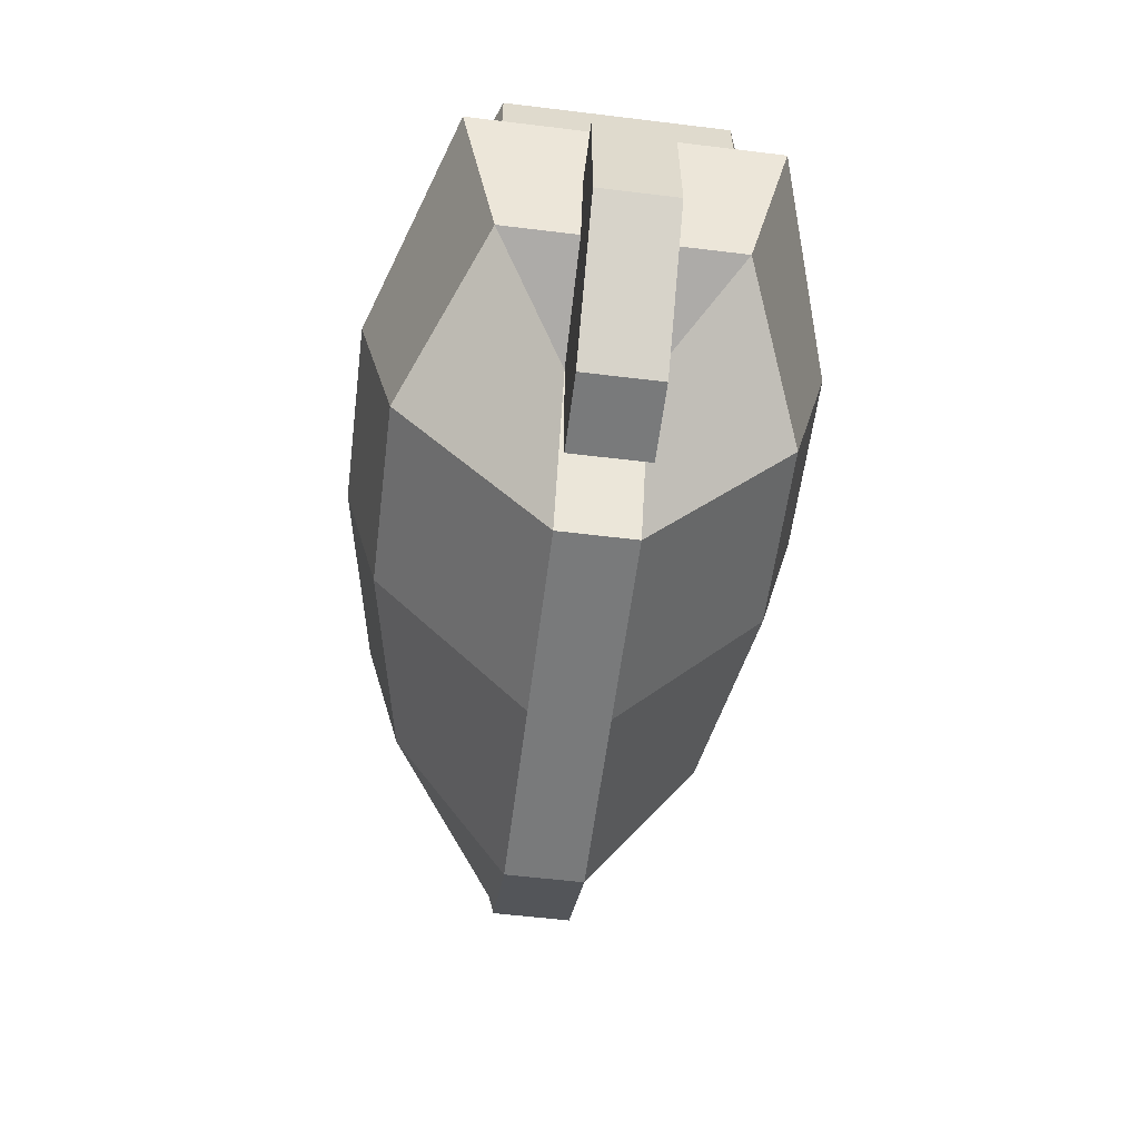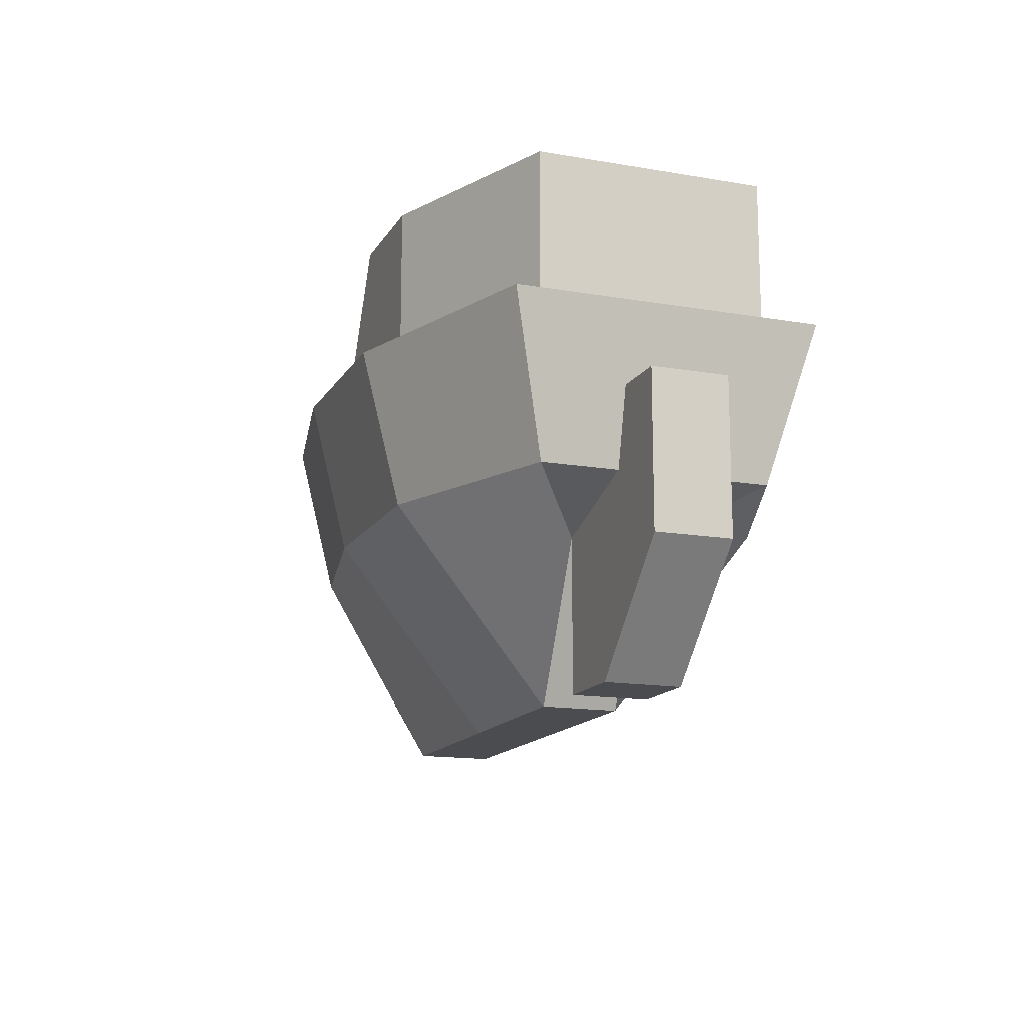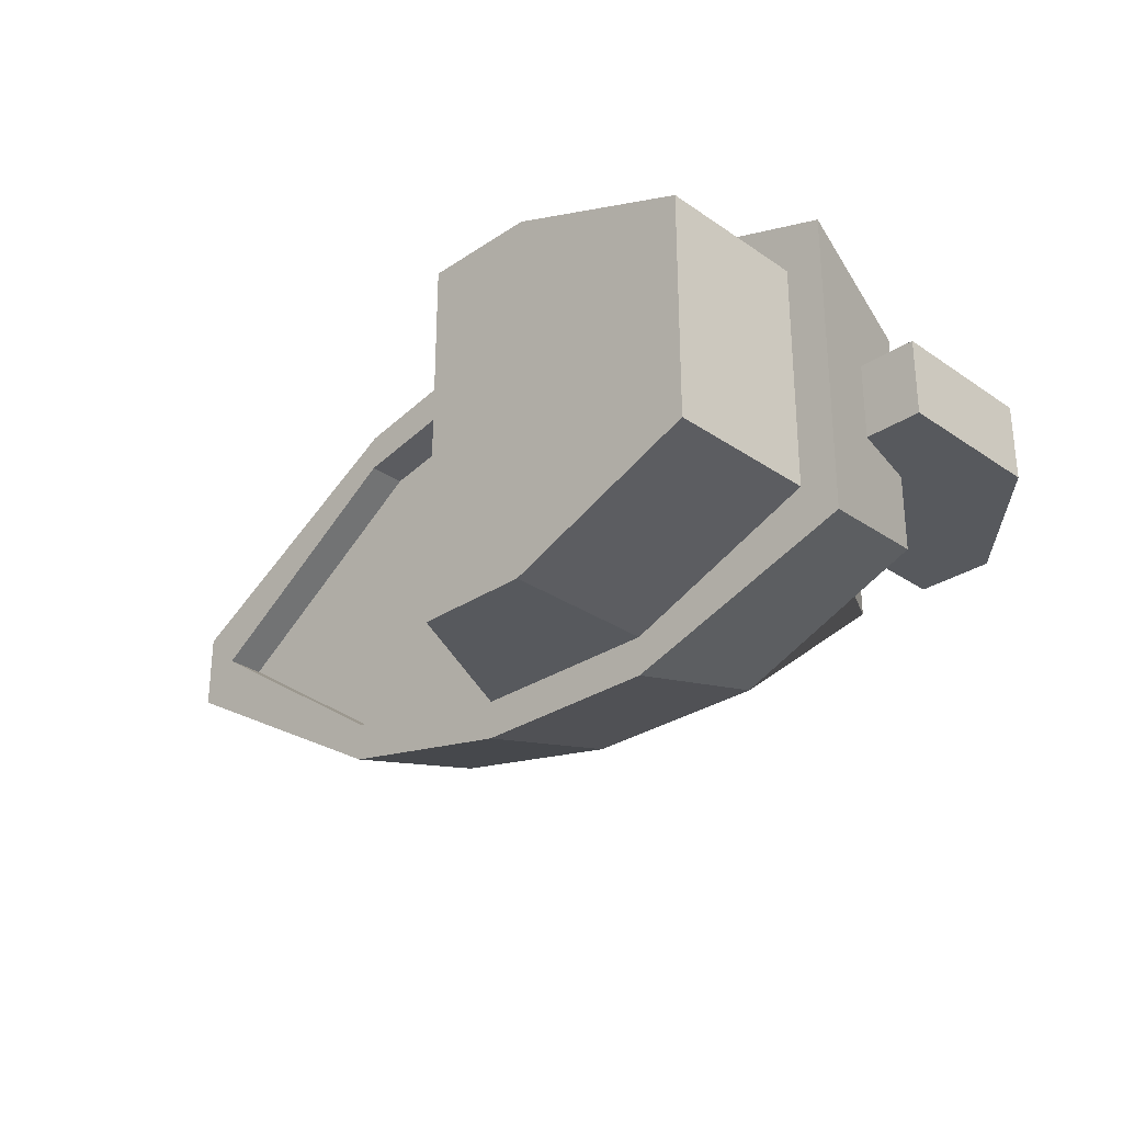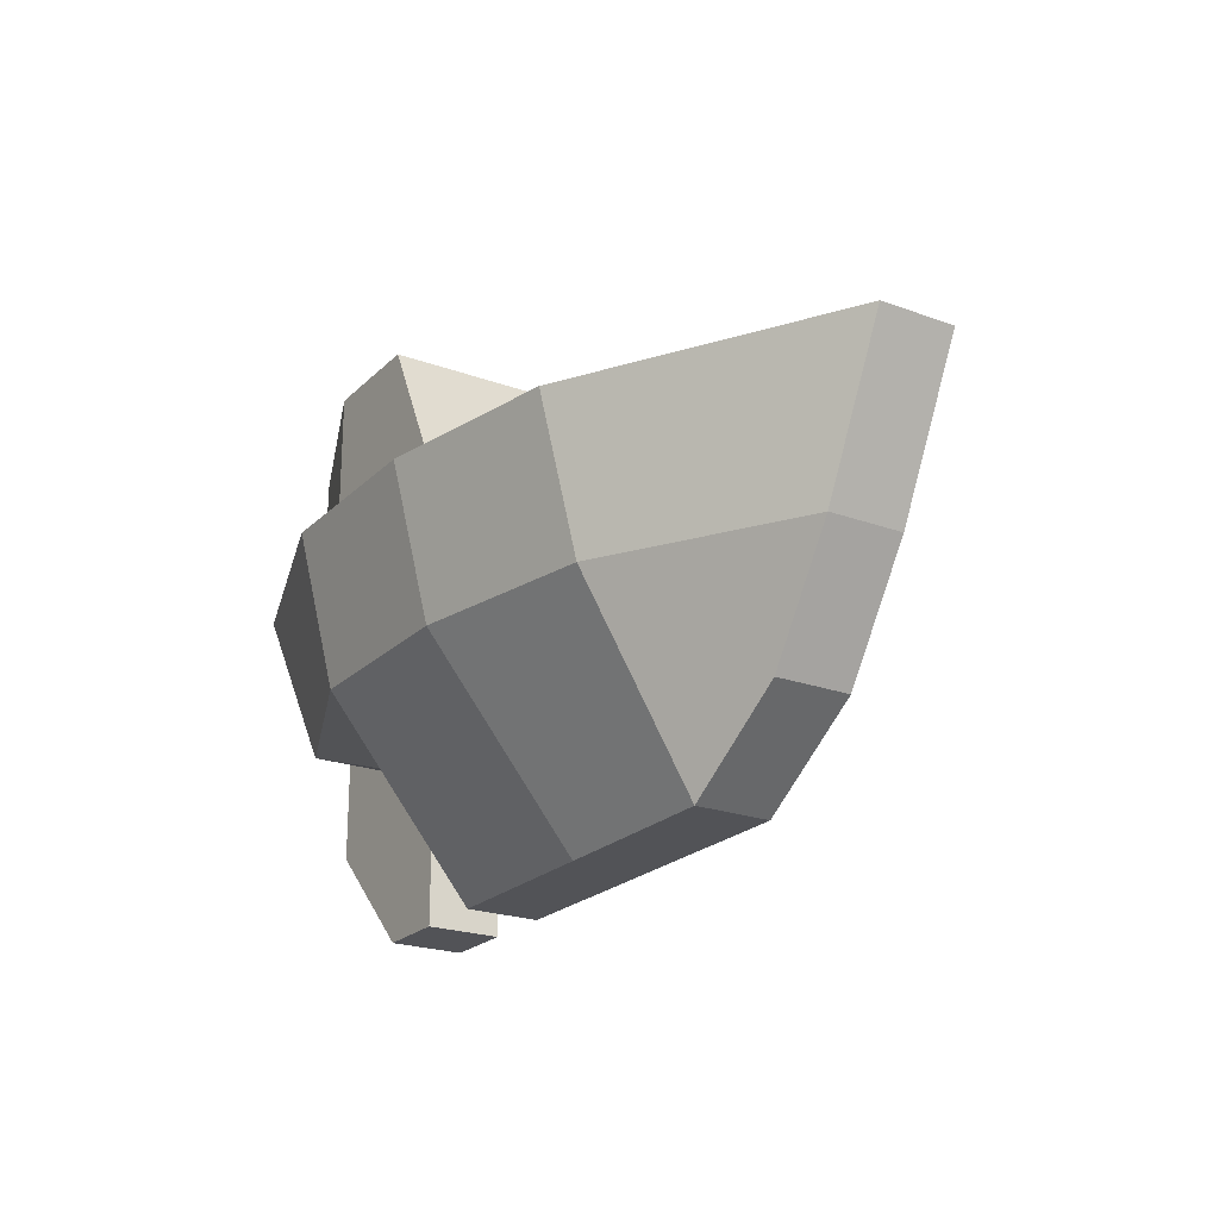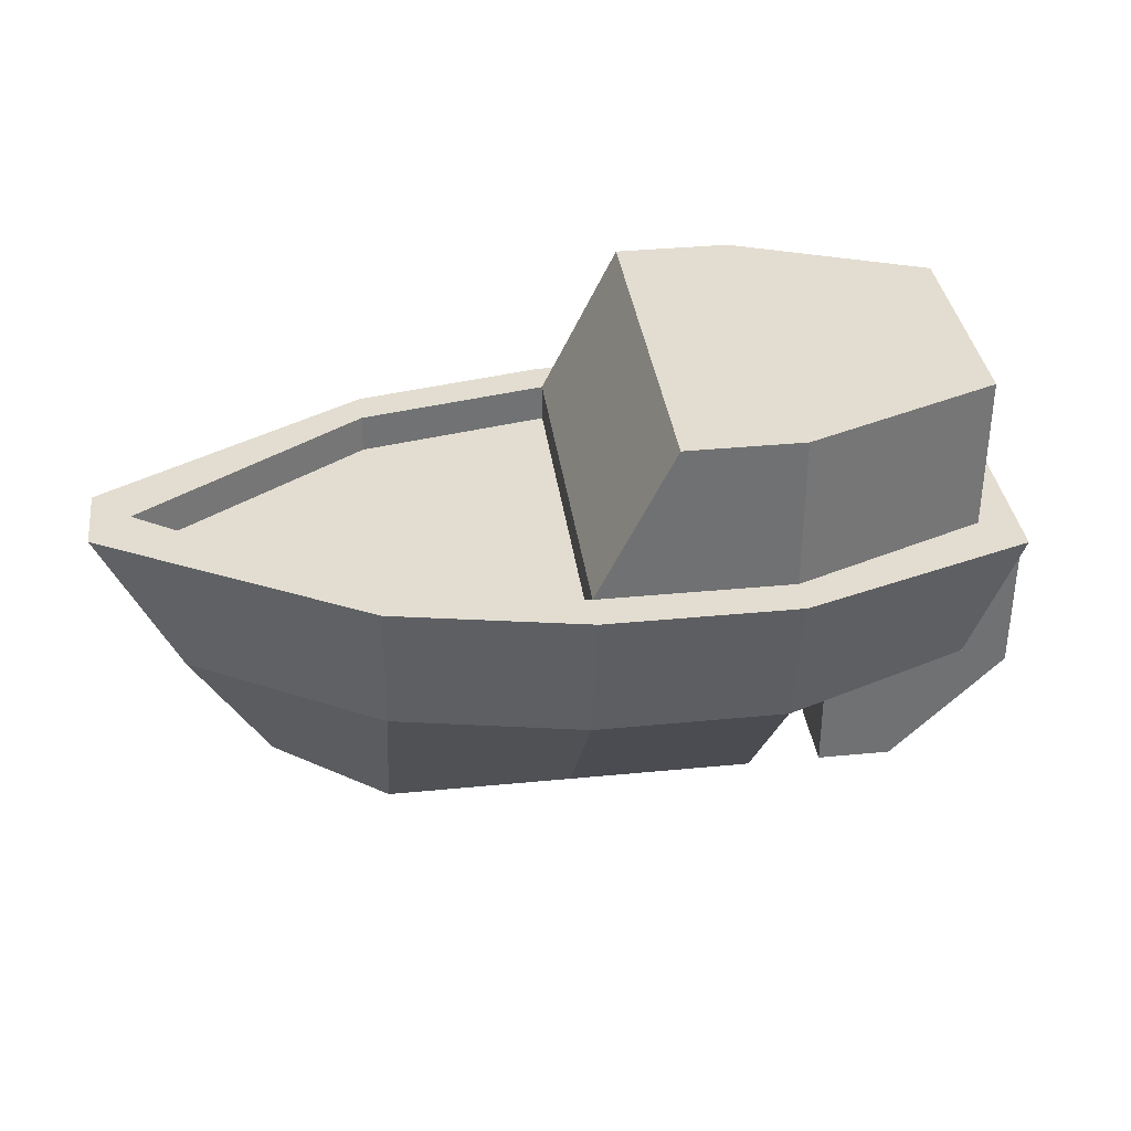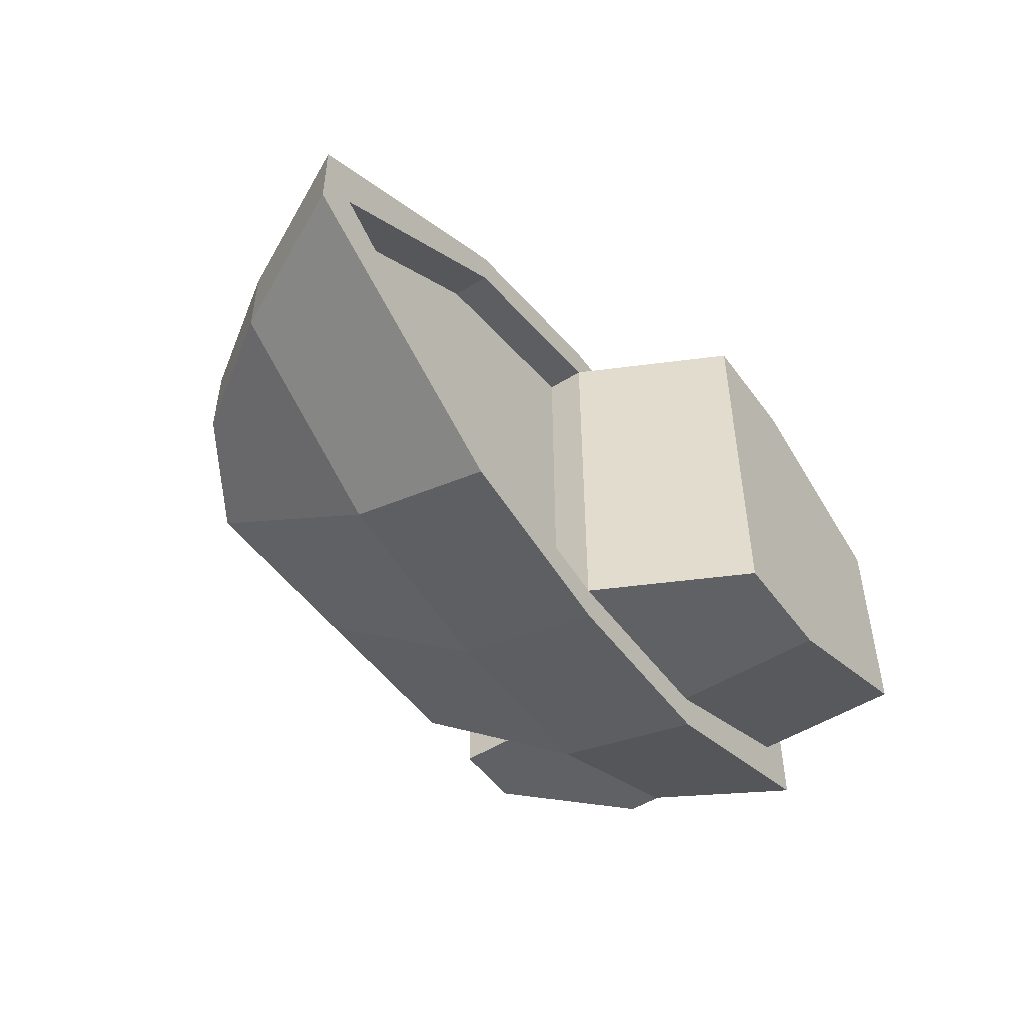
<metadata>
{"format":"obj","ext":"obj","renderer":"f3d","projection":"perspective","resolution":1024,"background":"white","views":[{"elev":-58.0,"azim":-97.2,"up":"+Y"},{"elev":-14.7,"azim":-110.5,"up":"+Y"},{"elev":-29.3,"azim":-135.5,"up":"+Z"},{"elev":-22.3,"azim":57.7,"up":"+Y"},{"elev":35.2,"azim":172.6,"up":"+Y"},{"elev":-50.1,"azim":124.7,"up":"+Z"}]}
</metadata>
<code>
o Boat_Cube
v -0.5 0.4 -0.5
v -0.5 -0.5 -0.1
v 0 0.4 -0.6
v 0 -0.5 -0.1
v 0.5 0.4 -0.5
v 0.5 -0.5 -0.1
v 1.1 0.4 0
v 0.8 -0.3 -0.1
v -1 0.4 -0.3
v -0.7 -0.1 -0.1
v -0.5 0 -0.5
v 0 0 -0.5
v 0.5 0 -0.4
v 1 0 -0.1
v -1 0 -0.3
v -0.5 0.4 -0.6
v 0 0.4 -0.5
v 0.5 0.4 -0.4
v 1.2 0.4 -0.1
v -1.1 0.4 -0.4
v 0 0.3 -0.5
v 0.5 0.3 -0.4
v 1.1 0.3 0
v -0.5 0.4 0.5
v -0.5 -0.5 0.1
v 0 0.4 0.6
v 0 -0.5 0.1
v 0.5 0.4 0.5
v 0.5 -0.5 0.1
v 1.1 0.4 0
v 0.8 -0.3 0.1
v -1 0.4 0.3
v -0.7 -0.1 0.1
v -0.5 0 0.5
v 0 0 0.5
v 0.5 0 0.4
v 1 0 0.1
v -1 0 0.3
v -0.5 0.4 0.6
v 0 0.4 0.5
v 0.5 0.4 0.4
v 1.2 0.4 0.1
v -1.1 0.4 0.4
v 0 0.3 0.5
v 0.5 0.3 0.4
v 1.1 0.3 0
v -0.5 0.8 0.5
v -0.5 0.8 -0.5
v -0.2 0.8 -0.5
v -1 0.8 -0.3
v -0.2 0.8 0.5
v -1 0.8 0.3
v -0.7 -0.5 0.1
v -0.7 0.2 0.1
v -0.7 -0.5 -0.1
v -0.7 0.2 -0.1
v -1.2 0.2 0.1
v -1.2 0.2 -0.1
v -0.9 -0.5 0.1
v -1.2 -0.2 0.1
v -1.2 -0.2 -0.1
v -0.9 -0.5 -0.1
f 1 9 50 48
f 40 44 21 17
f 25 33 10 2
f 11 16 3 12
f 6 29 27 4
f 12 3 5 13
f 13 5 19 14
f 18 17 21 22
f 20 43 32 9
f 11 2 10 15
f 16 11 15 20
f 31 8 14 37
f 6 13 14 8
f 4 12 13 6
f 2 11 12 4
f 1 17 3 16
f 17 18 5 3
f 18 7 19 5
f 10 33 38 15
f 9 1 16 20
f 15 38 43 20
f 7 18 22 23
f 17 1 48 49
f 4 27 25 2
f 45 46 23 22
f 44 45 22 21
f 32 52 50 9
f 23 46 30 7
f 37 14 19 42
f 30 42 19 7
f 8 31 29 6
f 49 51 40 17
f 24 47 52 32
f 34 35 26 39
f 35 36 28 26
f 36 37 42 28
f 41 45 44 40
f 34 38 33 25
f 39 43 38 34
f 29 31 37 36
f 27 29 36 35
f 25 27 35 34
f 24 39 26 40
f 40 26 28 41
f 41 28 42 30
f 32 43 39 24
f 30 46 45 41
f 40 51 47 24
f 47 48 50 52
f 49 48 47 51
f 53 54 56 55
f 59 60 57 54 53
f 55 56 58 61 62
f 61 58 57 60
f 58 56 54 57
f 59 62 61 60
f 55 62 59 53

</code>
